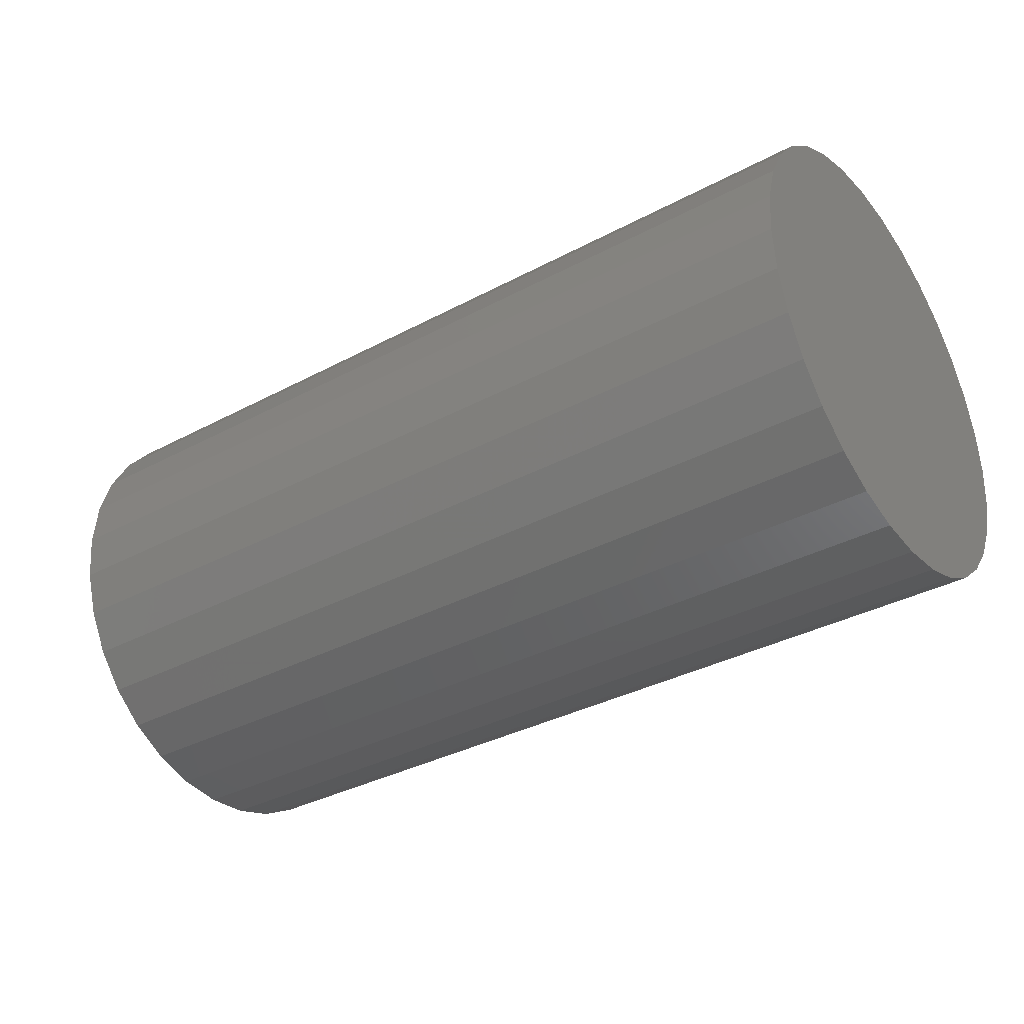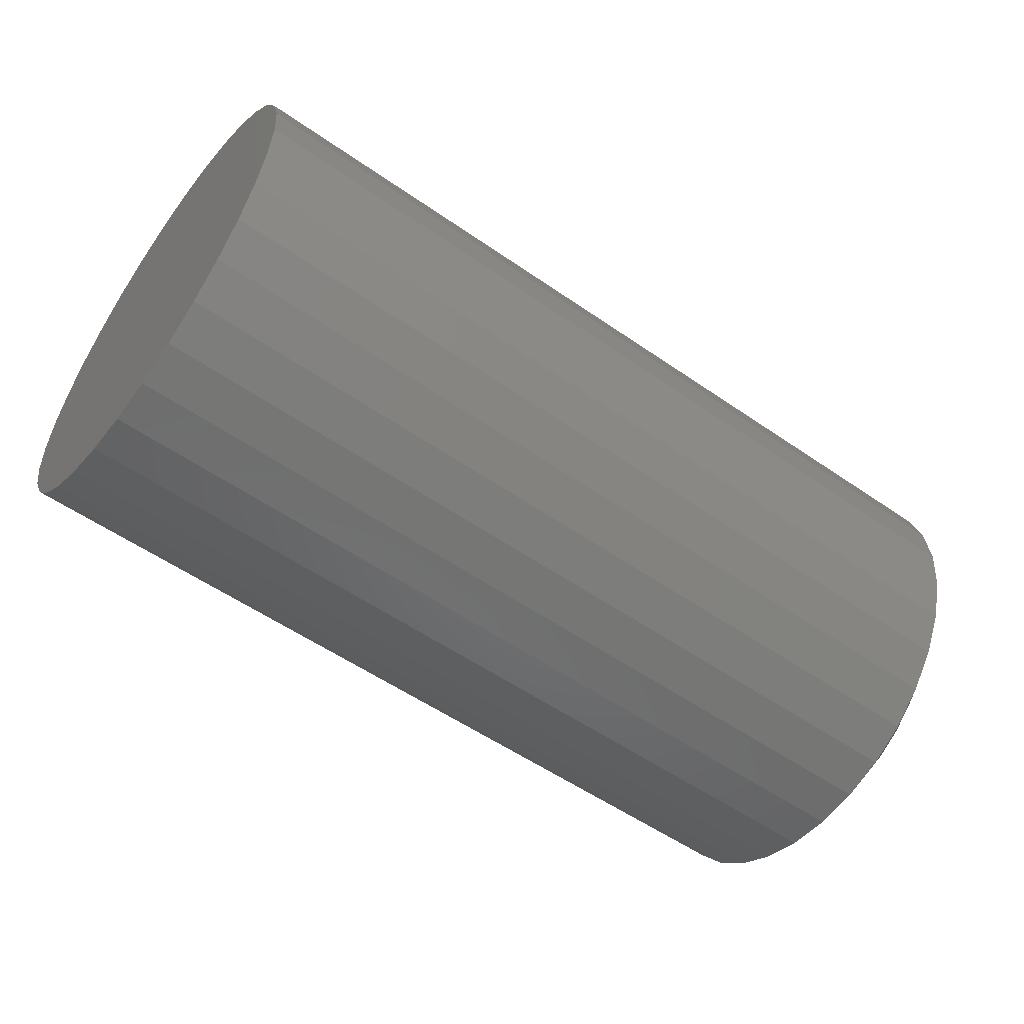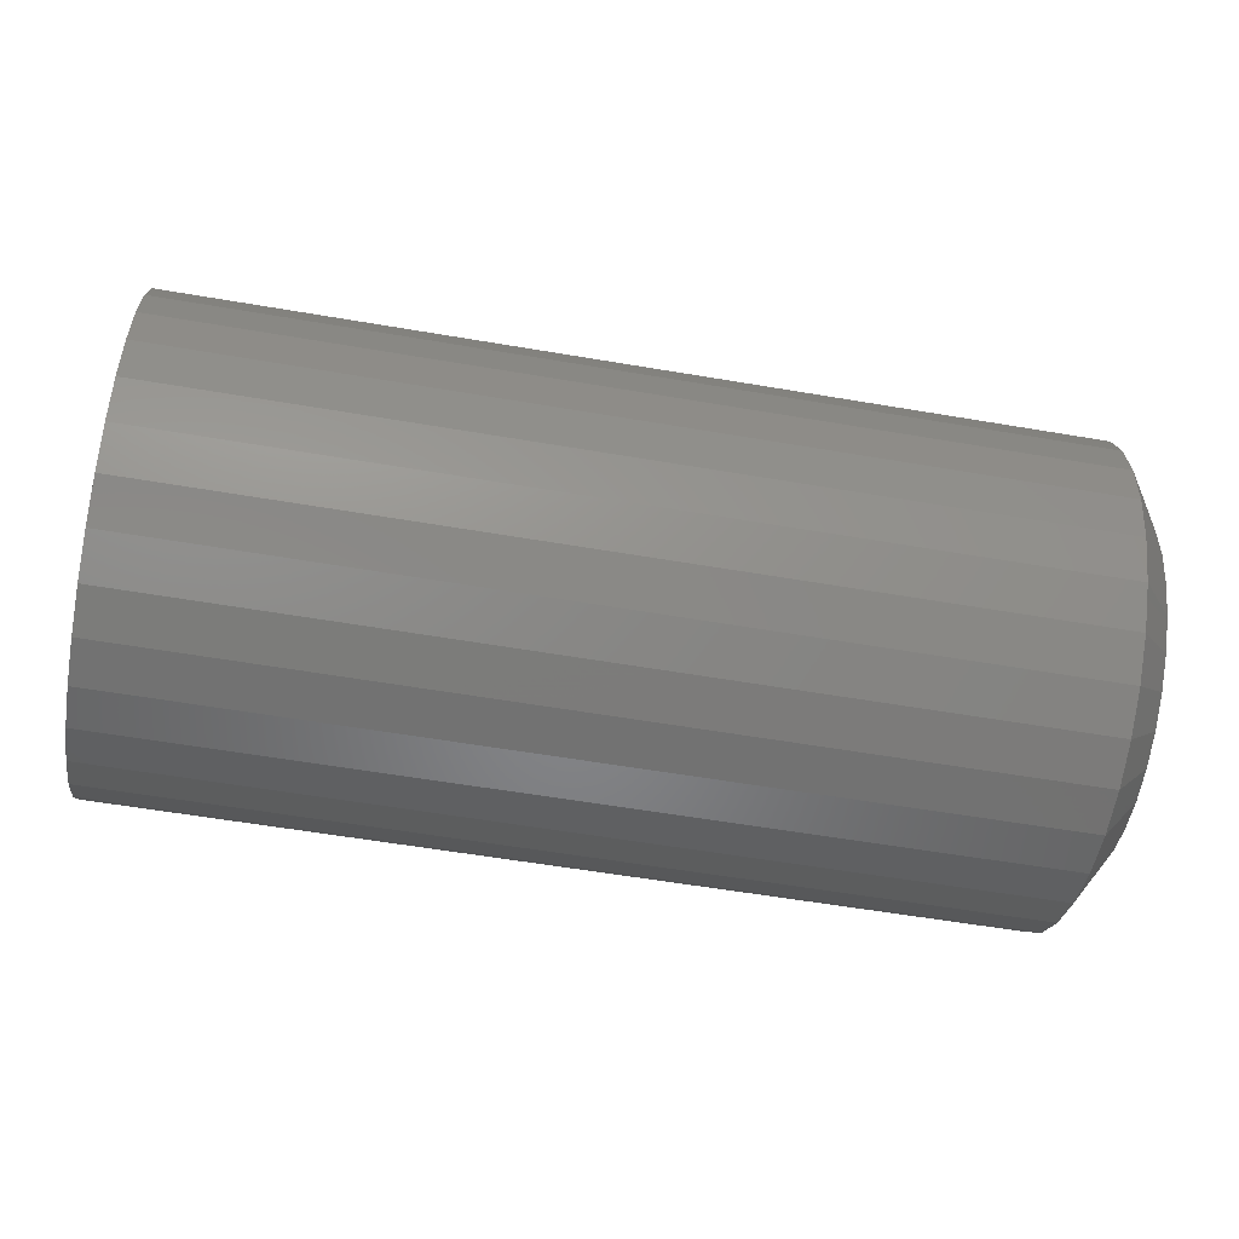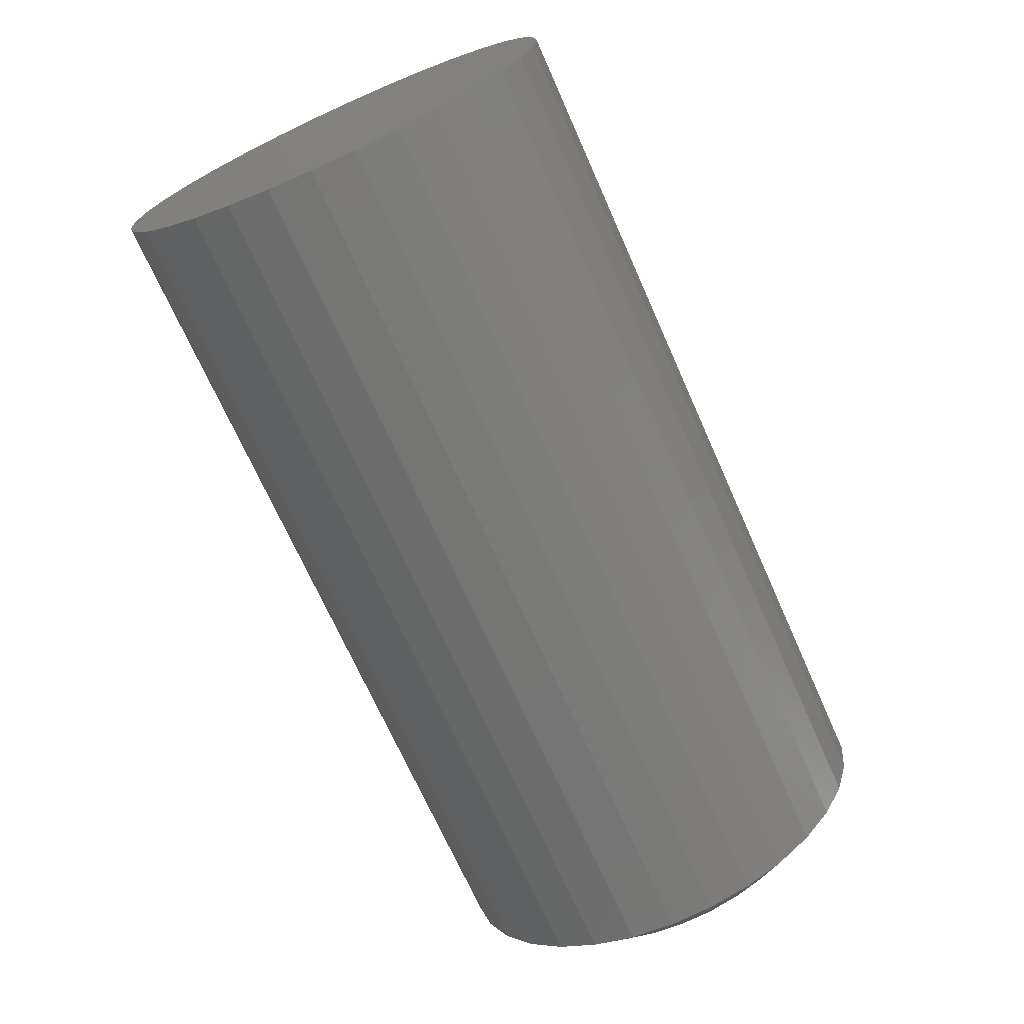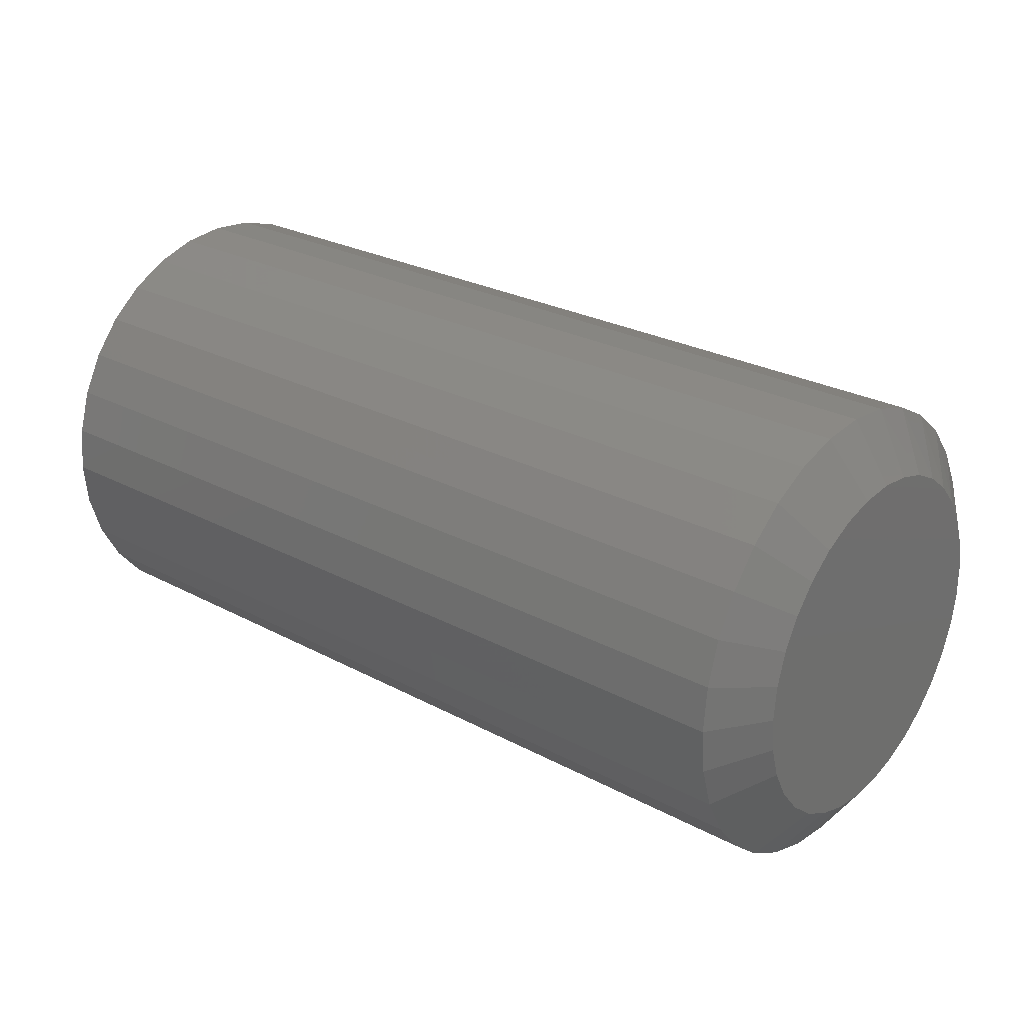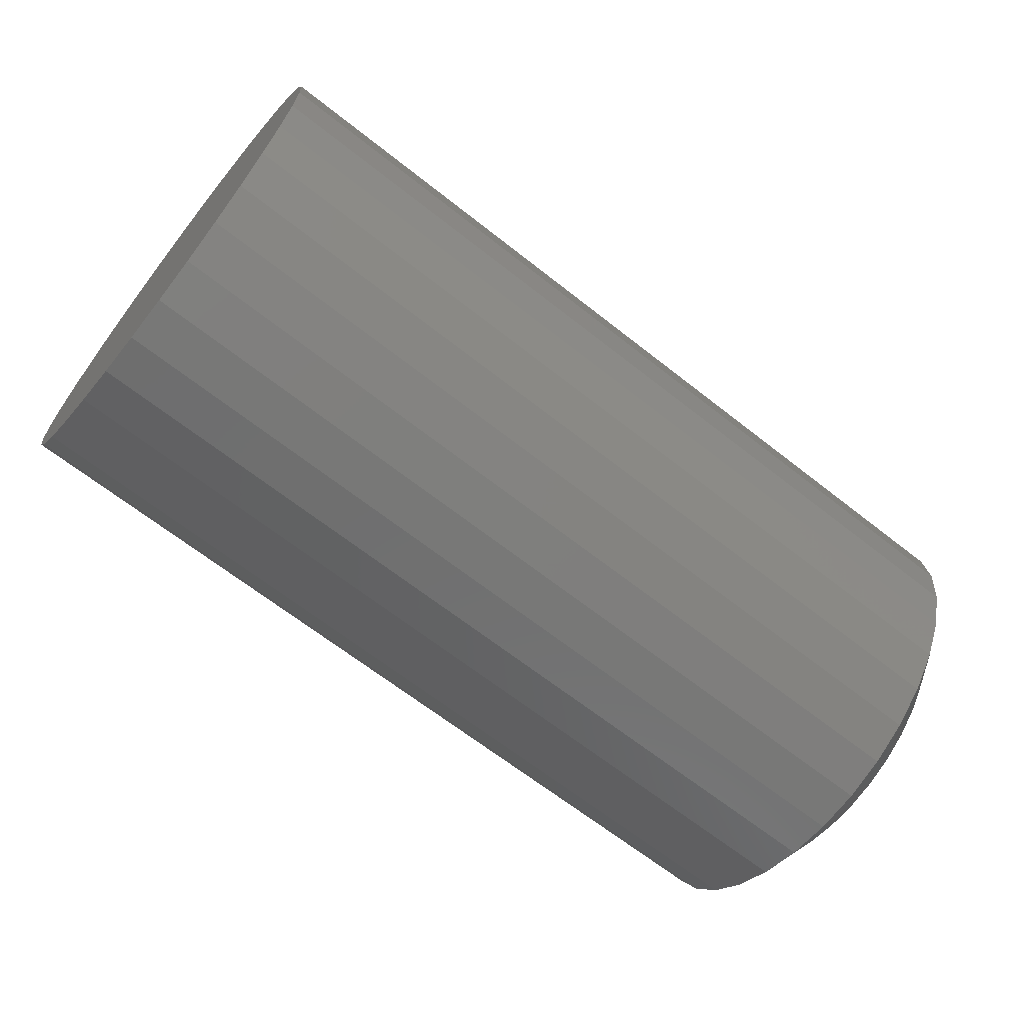
<metadata>
{"format":"stl","ext":"stl","renderer":"f3d","projection":"perspective","resolution":1024,"background":"white","views":[{"elev":-35.0,"azim":-144.5,"up":"+Y"},{"elev":-54.5,"azim":-36.4,"up":"+Y"},{"elev":-58.2,"azim":-10.0,"up":"+Y"},{"elev":-70.4,"azim":-66.0,"up":"+Y"},{"elev":26.5,"azim":40.0,"up":"+Y"},{"elev":-65.8,"azim":-38.4,"up":"+Z"}]}
</metadata>
<code>
# stl→obj: 97 verts, 190 faces
v 0.75 -0.02585 0.1399
v 0.75 0.02979 0.1399
v 0.75 0.001974 0.1426
v 0.75 -0.0526 0.1317
v 0.75 0.05654 0.1317
v 0.75 0.06554 -0.1276
v 0.75 -0.03705 -0.1372
v 0.75 0.041 -0.1372
v 0.75 -0.01118 -0.142
v 0.75 0.01513 -0.142
v 0.75 0.0812 0.1186
v 0.75 -0.07725 0.1186
v 0.75 0.1028 0.1008
v 0.75 -0.09886 0.1008
v 0.75 0.1205 0.07922
v 0.75 -0.1166 0.07922
v 0.75 0.1337 0.05457
v 0.75 -0.1298 0.05457
v 0.75 0.1418 0.02782
v 0.75 -0.1379 0.02782
v 0.75 0.1446 -1.215e-16
v 0.75 -0.1406 4.321e-07
v 0.75 0.1421 -0.0262
v 0.75 -0.1382 -0.0262
v 0.75 0.1349 -0.05151
v 0.75 -0.131 -0.05151
v 0.75 0.1232 -0.07507
v 0.75 -0.1193 -0.07507
v 0.75 0.1074 -0.09607
v 0.75 -0.1034 -0.09607
v 0.75 0.08791 -0.1138
v 0.75 -0.08396 -0.1138
v 0.75 -0.06159 -0.1276
v 0 0.1914 -2.32e-17
v 0.7188 0.1914 -6.961e-17
v 0 0.1878 -0.03696
v 0.7188 0.1878 -0.03696
v 0 0.177 -0.07251
v 0.7188 0.177 -0.07251
v 0 0.1595 -0.1053
v 0.7188 0.1595 -0.1053
v 0 0.136 -0.134
v 0.7188 0.136 -0.134
v 0 0.1072 -0.1575
v 0.7188 0.1072 -0.1575
v 0 0.07448 -0.1751
v 0.7188 0.07448 -0.1751
v 0 0.03894 -0.1858
v 0.7188 0.03894 -0.1858
v 0 0.001974 -0.1895
v 0.7188 0.001974 -0.1895
v 0 -0.03499 -0.1858
v 0.7188 -0.03499 -0.1858
v 0 -0.07053 -0.1751
v 0.7188 -0.07053 -0.1751
v 0 -0.1033 -0.1575
v 0.7188 -0.1033 -0.1575
v 0 -0.132 -0.134
v 0.7188 -0.132 -0.134
v 0 -0.1556 -0.1053
v 0.7188 -0.1556 -0.1053
v 0 -0.1731 -0.07251
v 0.7188 -0.1731 -0.07251
v 0 -0.1839 -0.03696
v 0.7188 -0.1839 -0.03696
v 0 -0.1875 2.32e-17
v 0.7188 -0.1875 2.32e-17
v 0 -0.1839 0.03696
v 0.7188 -0.1839 0.03696
v 0 -0.1731 0.07251
v 0.7188 -0.1731 0.07251
v 0 -0.1556 0.1053
v 0.7188 -0.1556 0.1053
v 0 -0.132 0.134
v 0.7188 -0.132 0.134
v 0 -0.1033 0.1575
v 0.7188 -0.1033 0.1575
v 0 -0.07053 0.1751
v 0.7188 -0.07053 0.1751
v 0 -0.03499 0.1858
v 0.7188 -0.03499 0.1858
v 0 0.001974 0.1895
v 0.7188 0.001974 0.1895
v 0 0.03894 0.1858
v 0.7188 0.03894 0.1858
v 0 0.07448 0.1751
v 0.7188 0.07448 0.1751
v 0 0.1072 0.1575
v 0.7188 0.1072 0.1575
v 0 0.136 0.134
v 0.7188 0.136 0.134
v 0 0.1595 0.1053
v 0.7188 0.1595 0.1053
v 0 0.177 0.07251
v 0.7188 0.177 0.07251
v 0 0.1878 0.03696
v 0.7188 0.1878 0.03696
f 1 2 3
f 2 1 4
f 2 4 5
f 6 7 8
f 8 7 9
f 8 9 10
f 5 4 11
f 11 4 12
f 11 12 13
f 13 12 14
f 13 14 15
f 15 14 16
f 15 16 17
f 17 16 18
f 17 18 19
f 19 18 20
f 19 20 21
f 21 20 22
f 21 22 23
f 23 22 24
f 23 24 25
f 25 24 26
f 25 26 27
f 27 26 28
f 27 28 29
f 29 28 30
f 29 30 31
f 31 30 32
f 31 32 6
f 6 32 33
f 6 33 7
f 34 35 36
f 36 35 37
f 36 37 38
f 38 37 39
f 38 39 40
f 40 39 41
f 40 41 42
f 42 41 43
f 42 43 44
f 44 43 45
f 44 45 46
f 46 45 47
f 46 47 48
f 48 47 49
f 48 49 50
f 50 49 51
f 50 51 52
f 52 51 53
f 52 53 54
f 54 53 55
f 54 55 56
f 56 55 57
f 56 57 58
f 58 57 59
f 58 59 60
f 60 59 61
f 60 61 62
f 62 61 63
f 62 63 64
f 64 63 65
f 64 65 66
f 66 65 67
f 66 67 68
f 68 67 69
f 68 69 70
f 70 69 71
f 70 71 72
f 72 71 73
f 72 73 74
f 74 73 75
f 74 75 76
f 76 75 77
f 76 77 78
f 78 77 79
f 78 79 80
f 80 79 81
f 80 81 82
f 82 81 83
f 82 83 84
f 84 83 85
f 84 85 86
f 86 85 87
f 86 87 88
f 88 87 89
f 88 89 90
f 90 89 91
f 90 91 92
f 92 91 93
f 92 93 94
f 94 93 95
f 94 95 96
f 96 95 97
f 96 97 34
f 34 97 35
f 13 89 11
f 81 79 1
f 1 79 4
f 71 16 73
f 16 71 18
f 18 71 69
f 18 69 20
f 20 69 67
f 20 67 22
f 17 93 15
f 93 17 95
f 95 17 19
f 95 19 97
f 97 19 21
f 97 21 35
f 89 13 91
f 91 13 15
f 91 15 93
f 85 5 87
f 87 5 11
f 87 11 89
f 5 85 2
f 2 85 83
f 2 83 3
f 3 83 81
f 3 81 1
f 75 12 77
f 77 12 4
f 77 4 79
f 12 75 14
f 14 75 73
f 14 73 16
f 55 53 33
f 33 57 55
f 53 51 9
f 7 53 9
f 7 33 53
f 49 47 8
f 10 49 8
f 10 51 49
f 9 51 10
f 45 43 31
f 6 45 31
f 6 47 45
f 8 47 6
f 31 43 29
f 29 43 41
f 29 41 27
f 27 41 39
f 27 39 25
f 25 39 37
f 25 37 23
f 23 37 35
f 23 35 21
f 26 61 28
f 61 26 63
f 63 26 24
f 63 24 65
f 65 24 22
f 65 22 67
f 33 32 57
f 57 32 30
f 57 30 59
f 59 30 28
f 59 28 61
f 82 84 80
f 78 80 84
f 86 78 84
f 48 52 46
f 50 52 48
f 52 54 46
f 46 54 56
f 46 56 44
f 44 56 58
f 44 58 42
f 42 58 60
f 42 60 40
f 40 60 62
f 40 62 38
f 38 62 64
f 38 64 36
f 36 64 66
f 36 66 34
f 34 66 68
f 34 68 96
f 96 68 70
f 96 70 94
f 94 70 72
f 94 72 92
f 92 72 74
f 92 74 90
f 90 74 76
f 90 76 88
f 88 76 78
f 88 78 86

</code>
